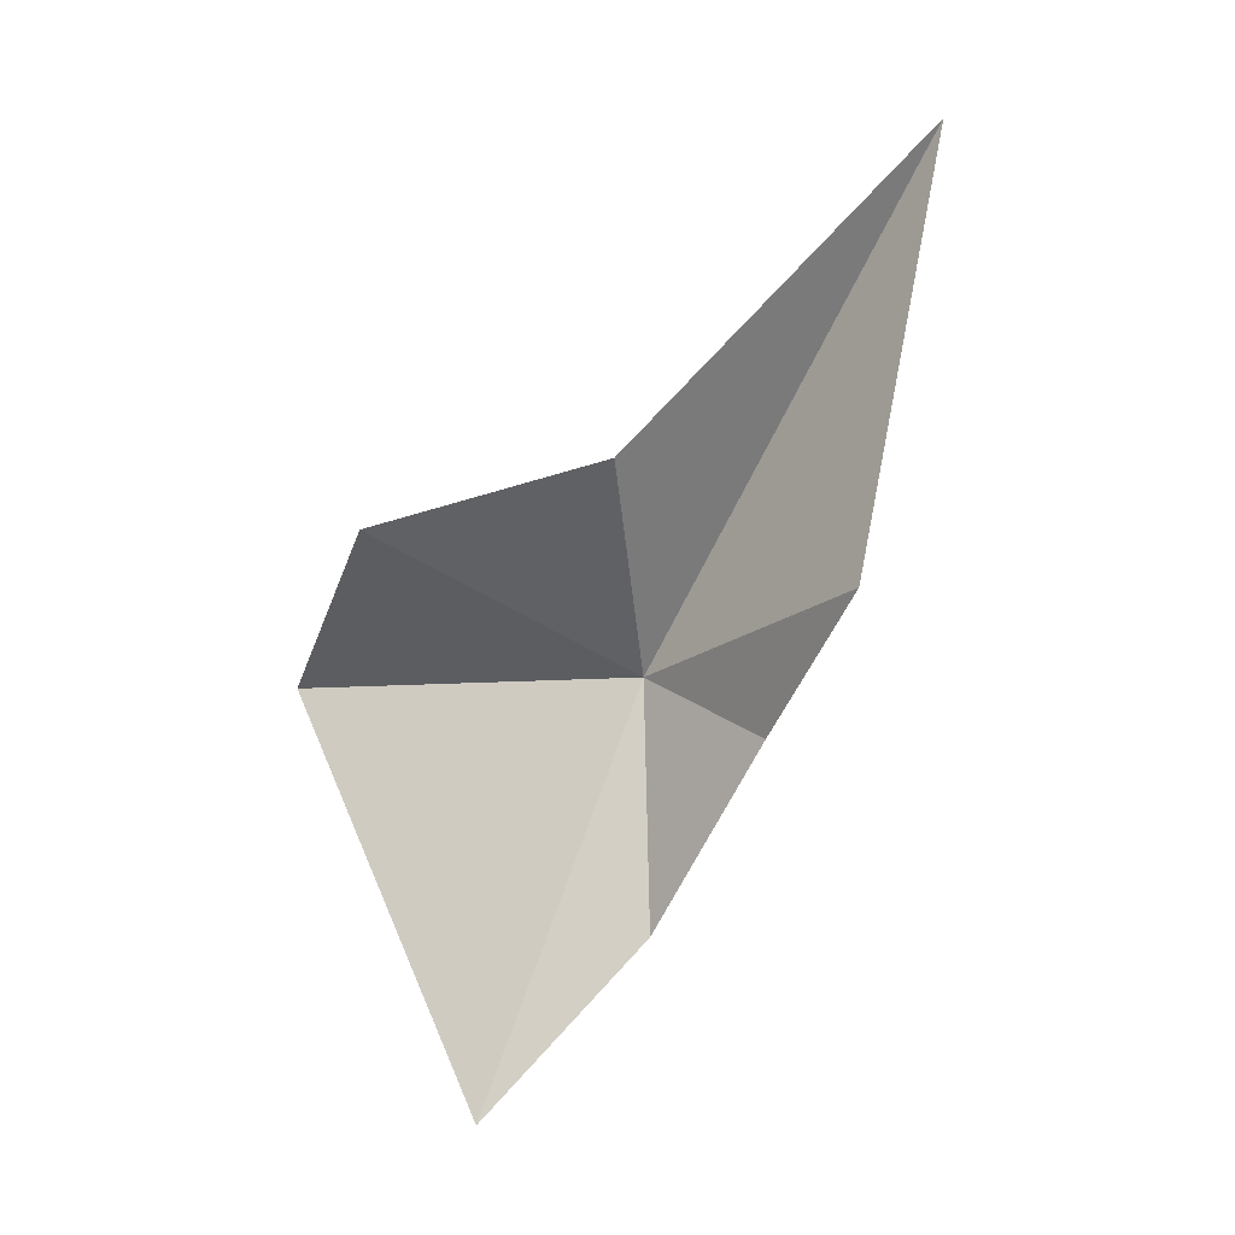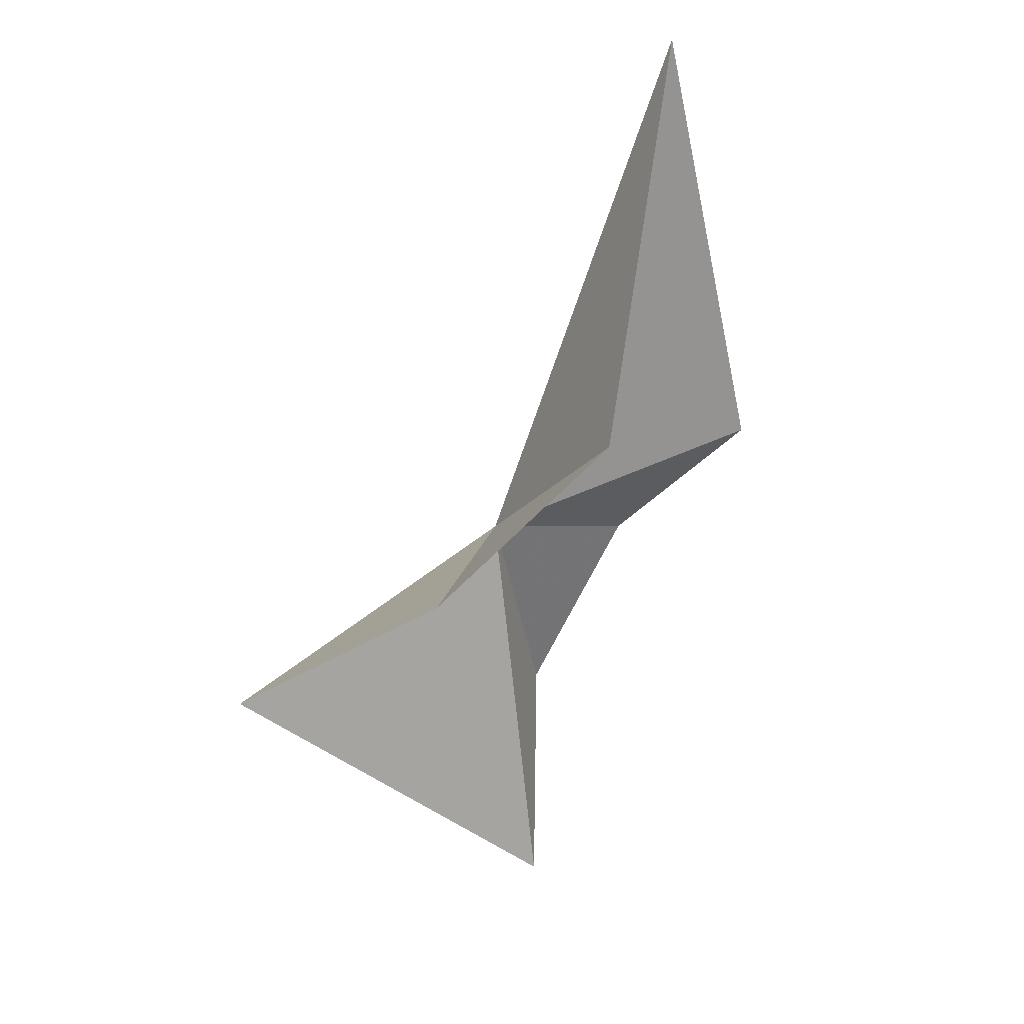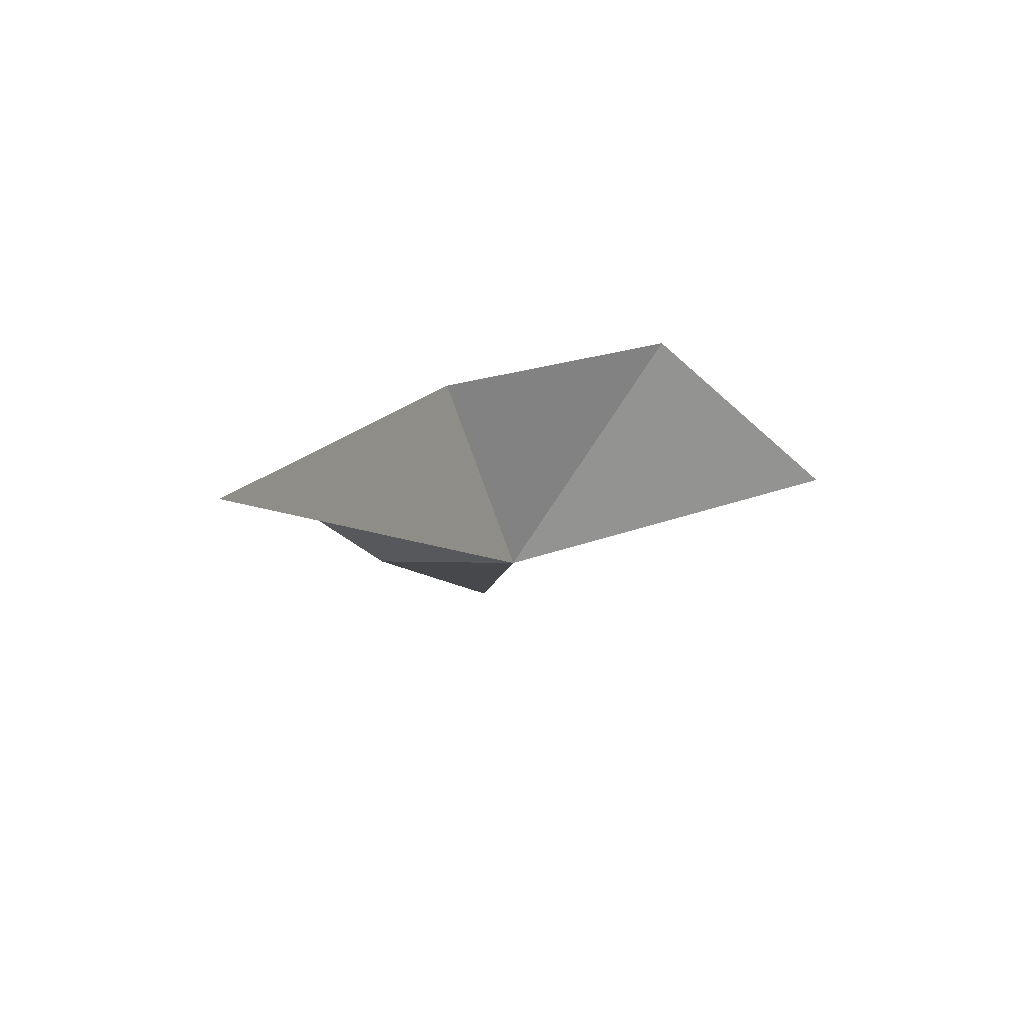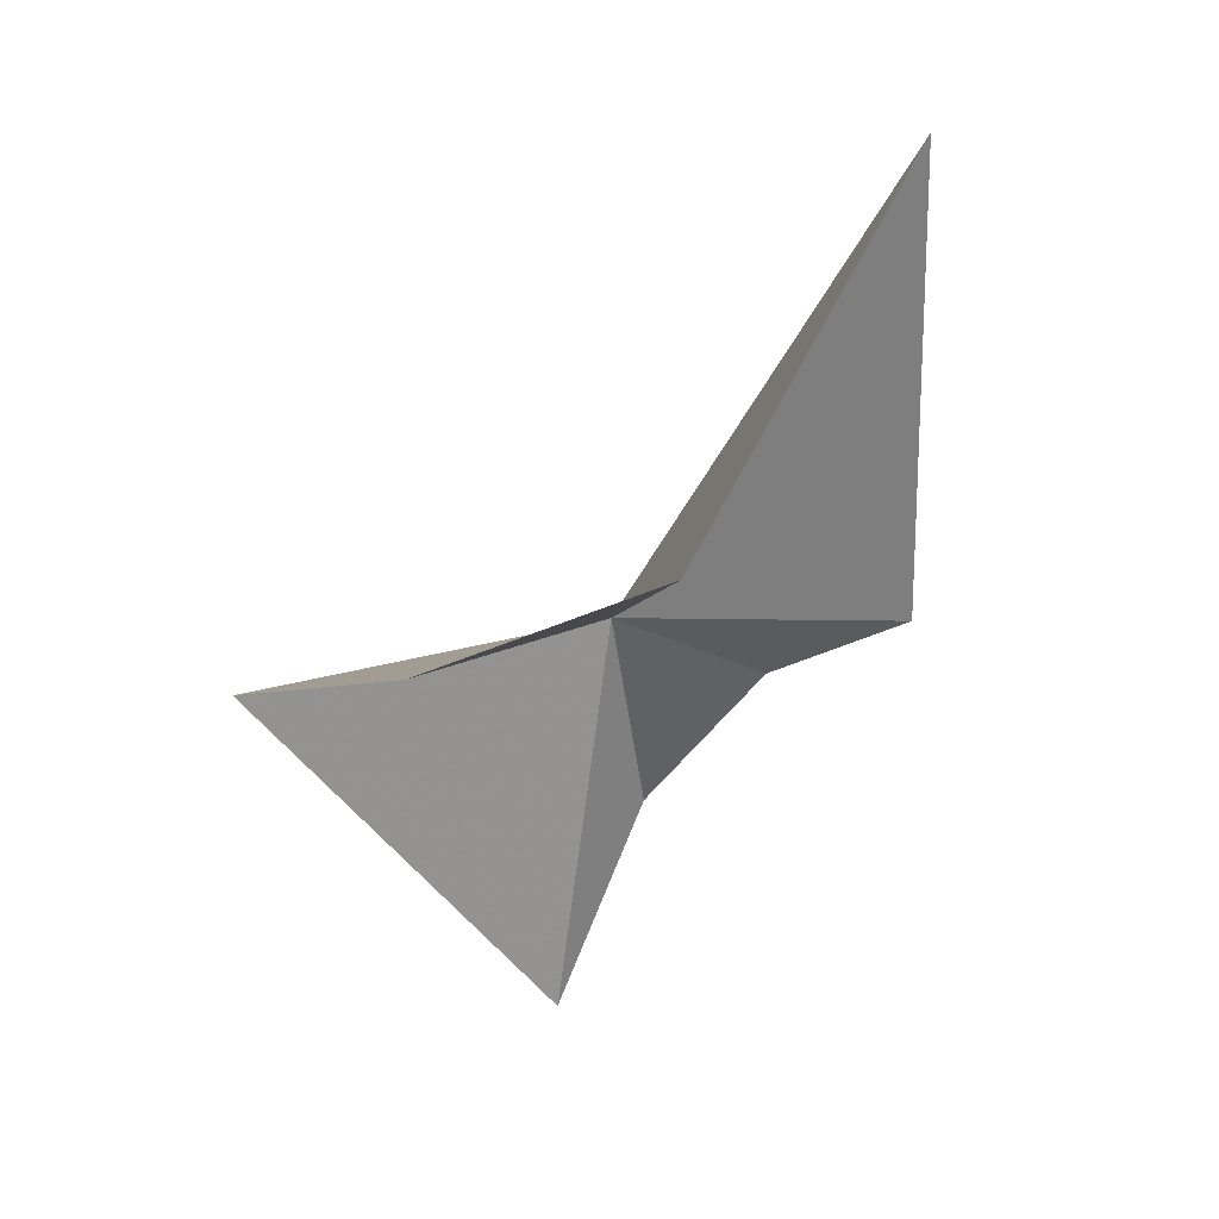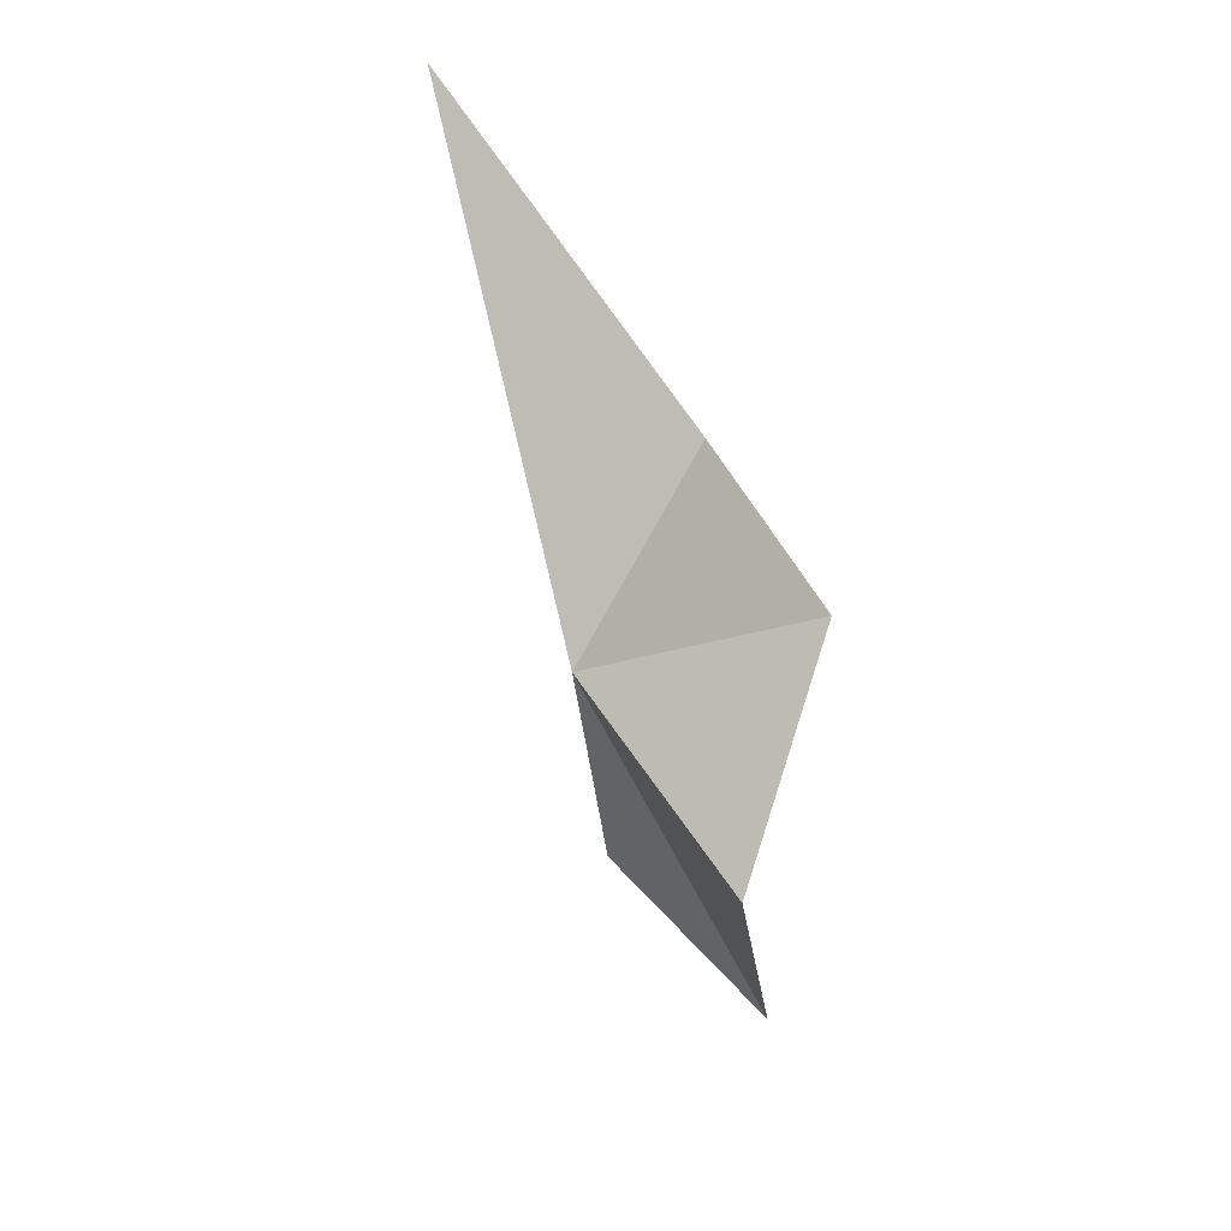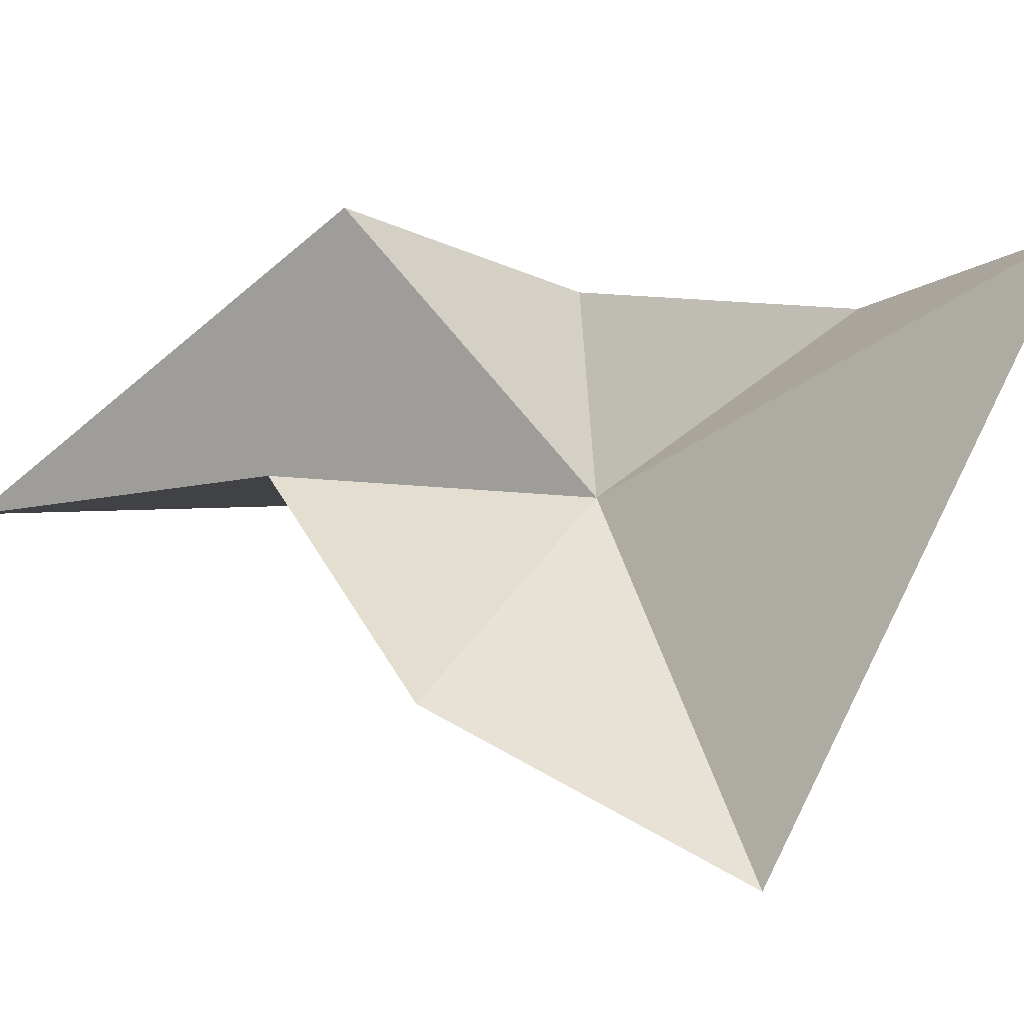
<metadata>
{"format":"obj","ext":"obj","renderer":"f3d","projection":"perspective","resolution":1024,"background":"white","views":[{"elev":2.4,"azim":78.2,"up":"+Z"},{"elev":43.9,"azim":14.0,"up":"+Z"},{"elev":70.5,"azim":-140.3,"up":"+Z"},{"elev":47.9,"azim":44.1,"up":"+Z"},{"elev":29.0,"azim":-56.3,"up":"+Z"},{"elev":-70.1,"azim":115.7,"up":"+Y"}]}
</metadata>
<code>
v 11.71 -18.36 57.03
v 14.54 -23.79 44.68
v 13.33 -18.52 49.6
v 15.74 -15.74 55.51
v 5.368 -28.03 56.39
v 11.95 -26.72 61.38
v 15.8 -10.62 72.98
v 19.76 -14.29 59.88
v 16.05 -20.14 63.37
f 1 2 3
f 1 3 4
f 1 6 5
f 1 8 7
f 1 9 6
f 1 4 8
f 1 7 9
f 1 5 2

</code>
